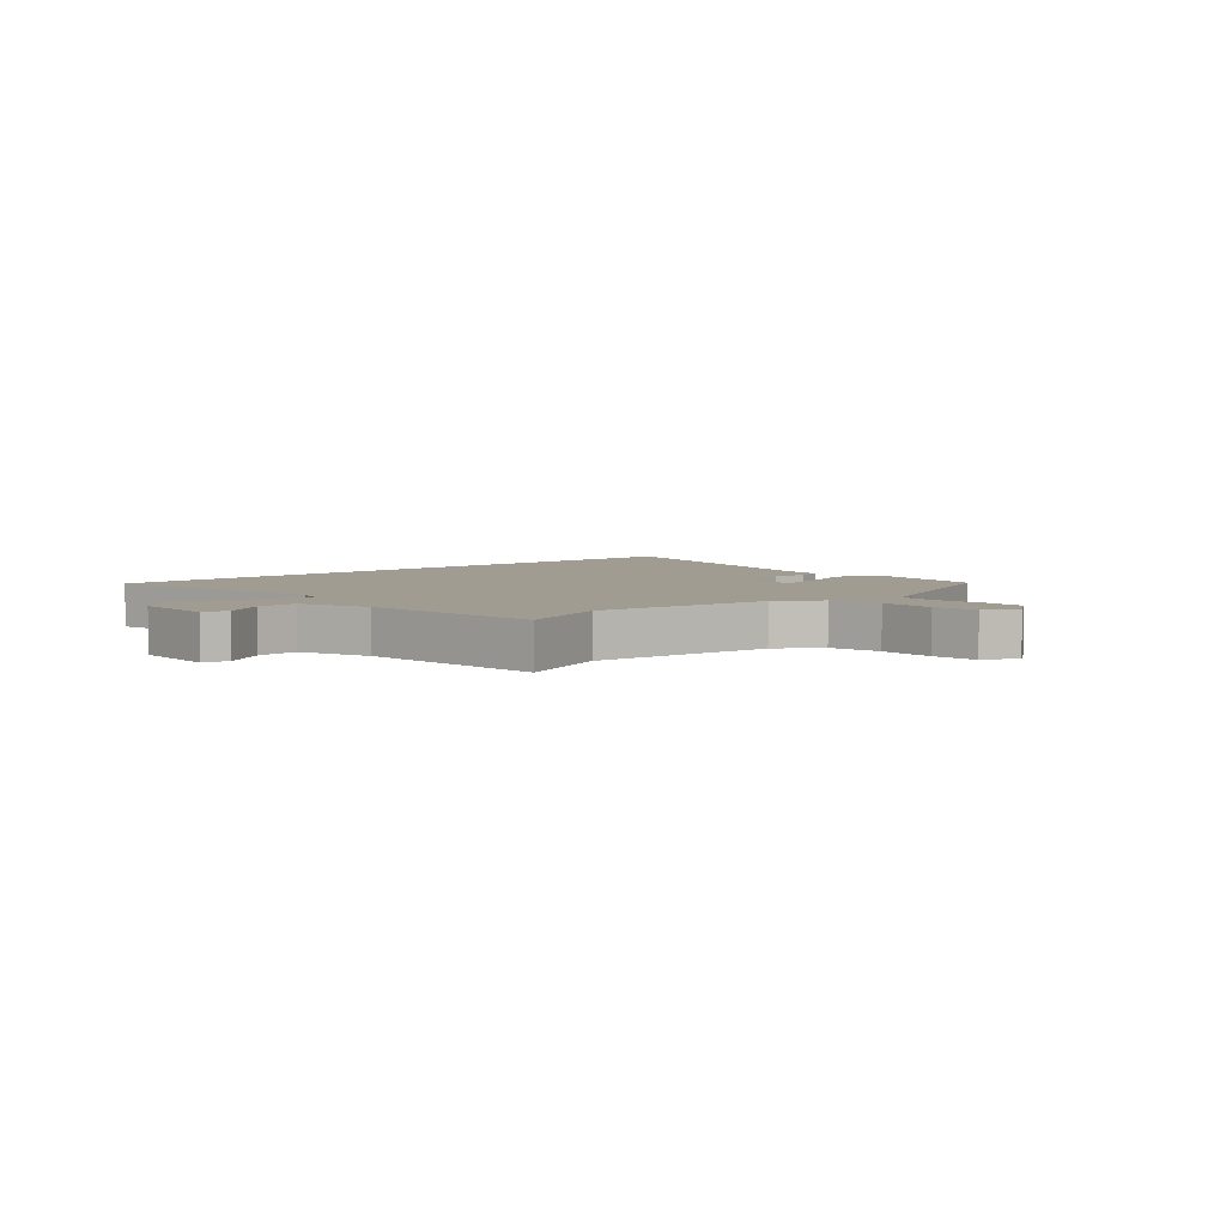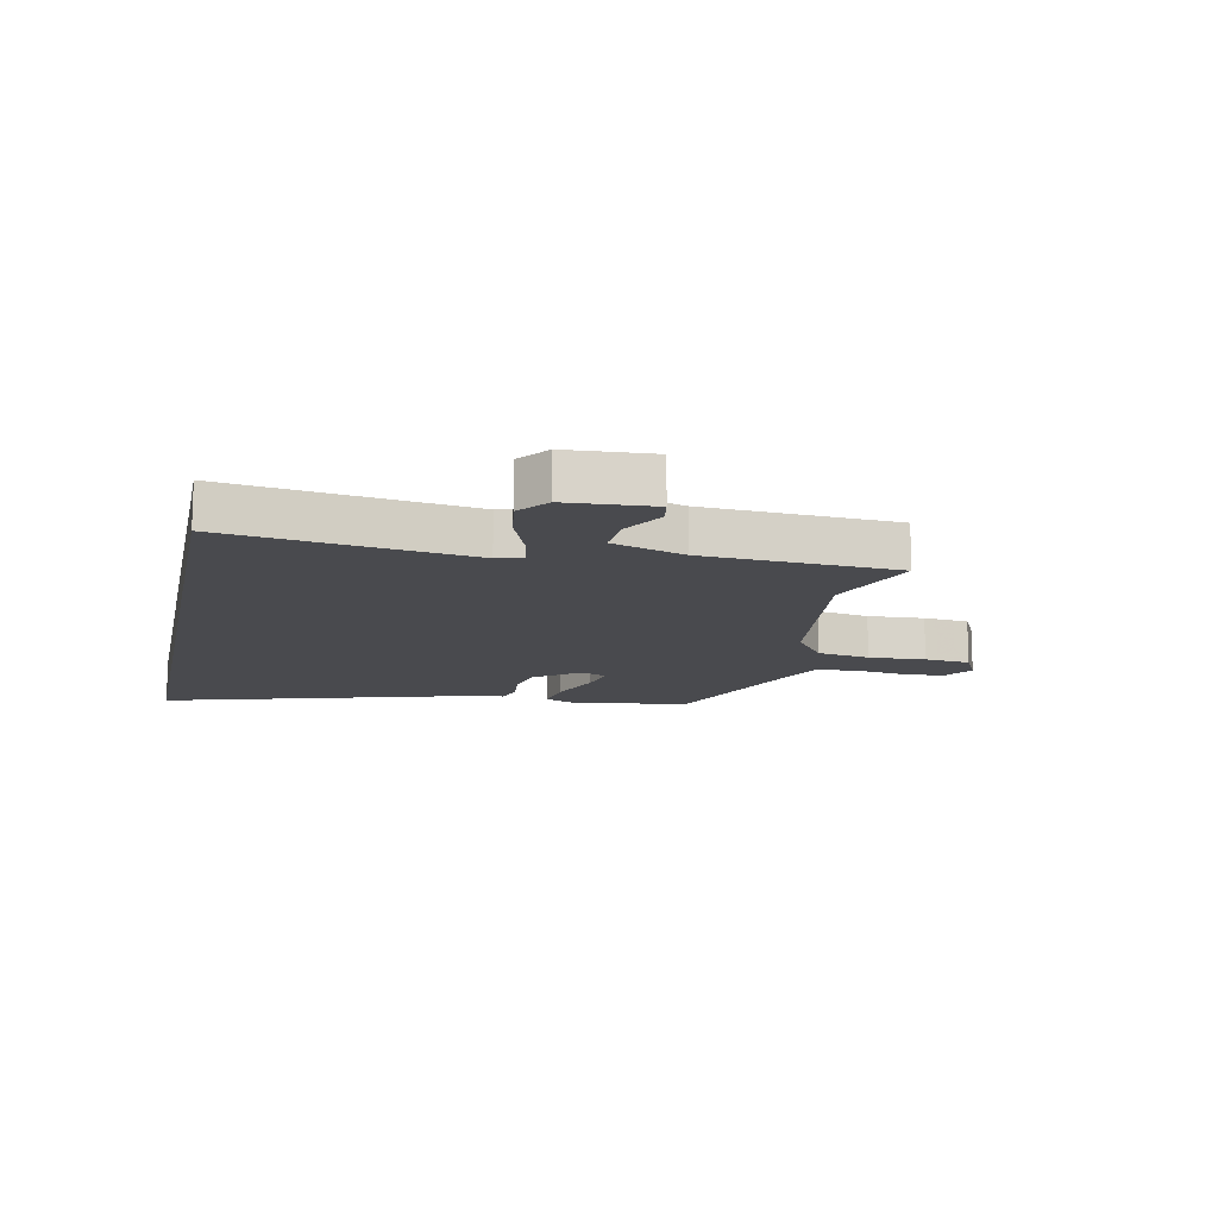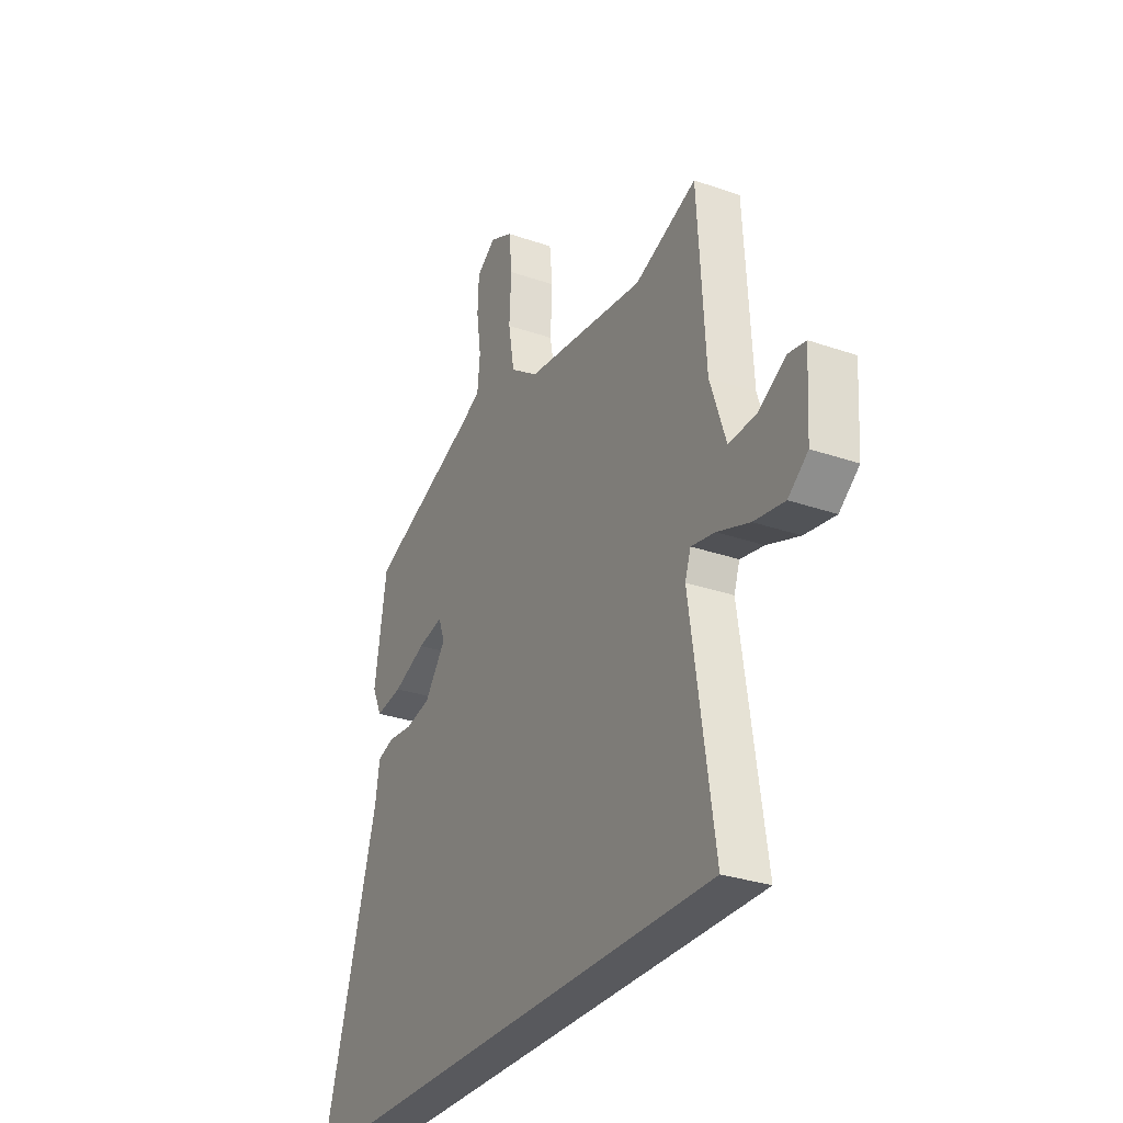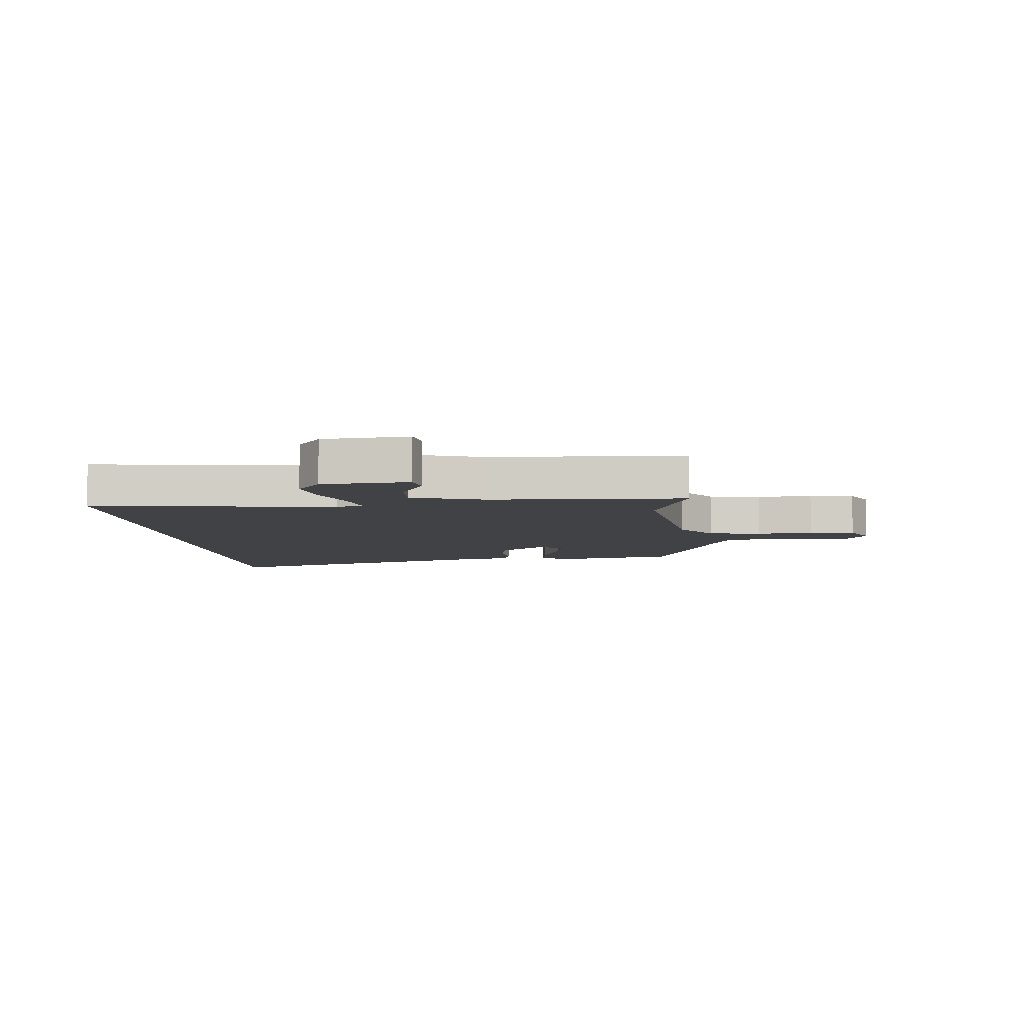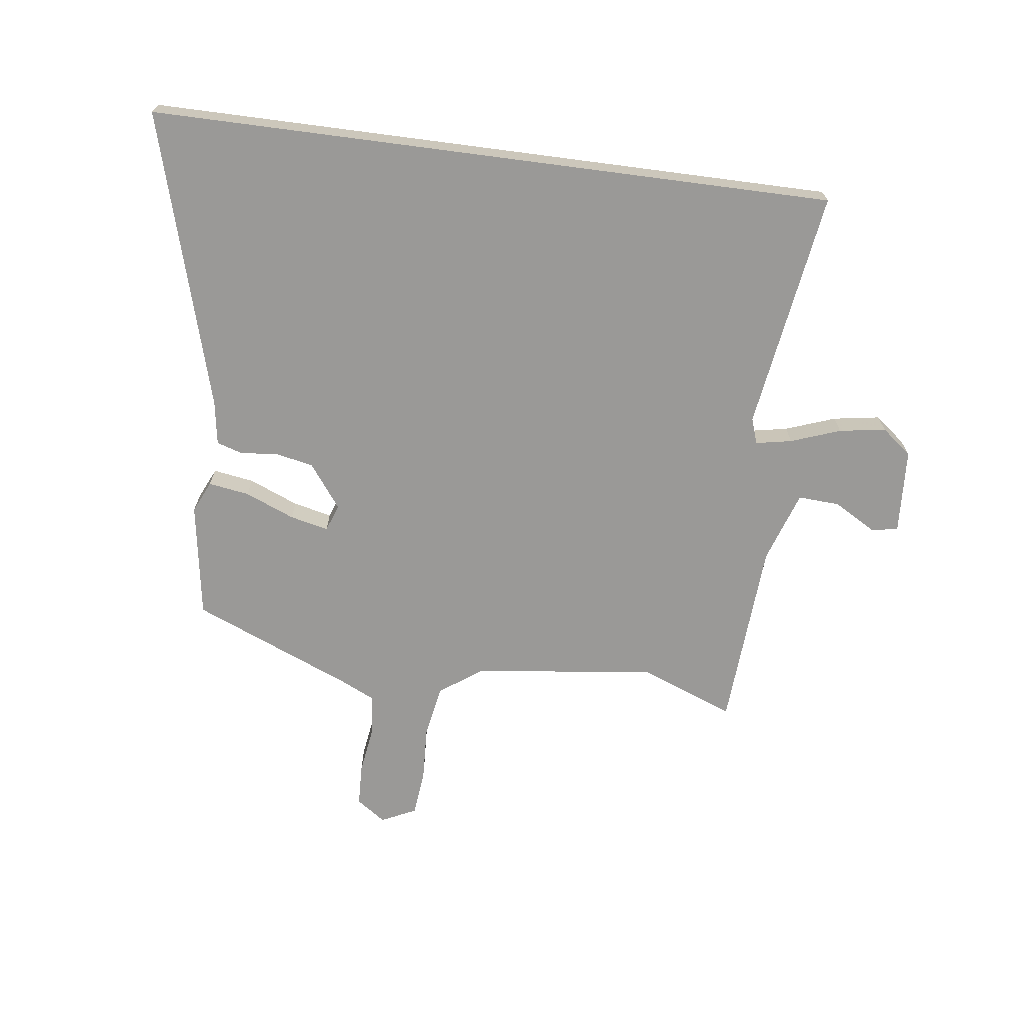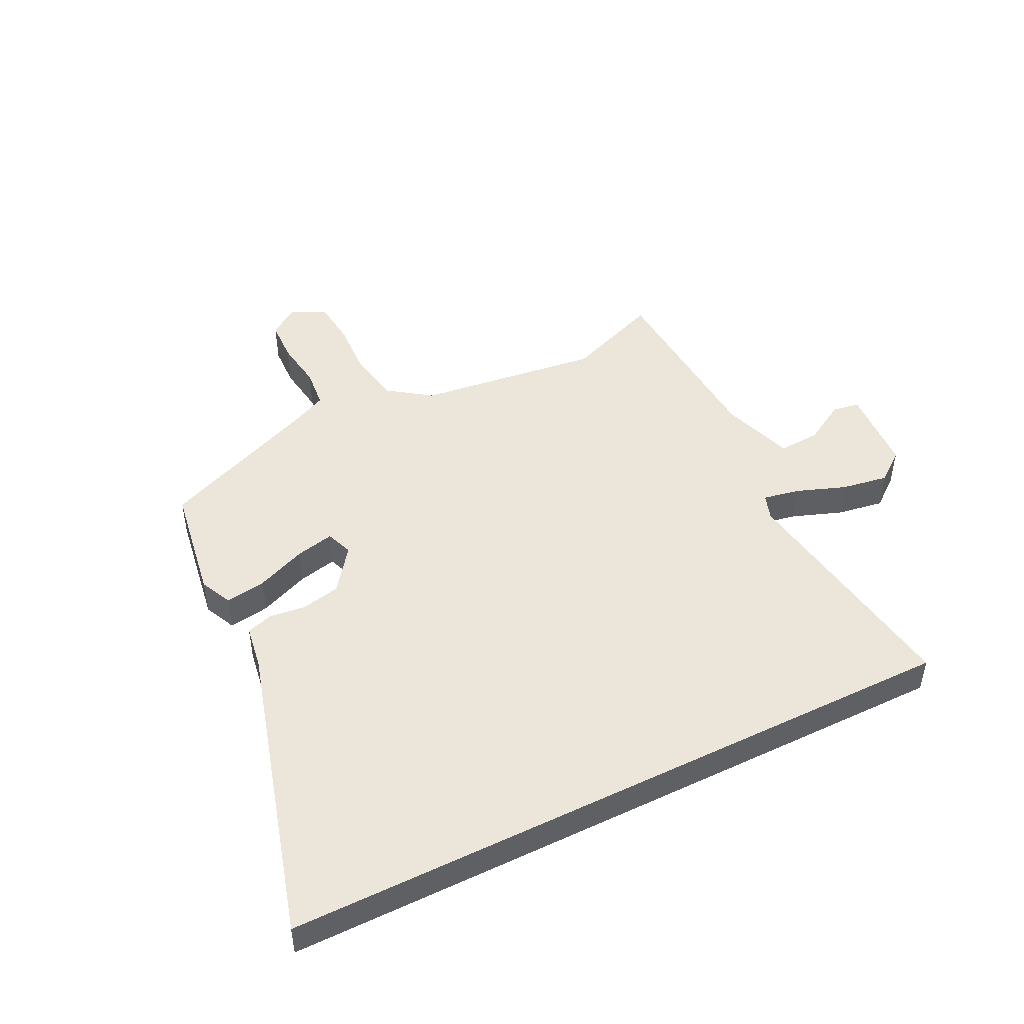
<metadata>
{"format":"obj","ext":"obj","renderer":"f3d","projection":"perspective","resolution":1024,"background":"white","views":[{"elev":4.5,"azim":-42.9,"up":"+Y"},{"elev":-13.4,"azim":-101.8,"up":"+Y"},{"elev":-30.0,"azim":-116.9,"up":"+Z"},{"elev":-6.6,"azim":-83.6,"up":"+Y"},{"elev":-68.9,"azim":172.5,"up":"+Y"},{"elev":47.4,"azim":153.6,"up":"+Y"}]}
</metadata>
<code>
v 0.505 0.07 0.42
v 0.537 0.07 0.221
v 0.512 0.07 0.166
v 0.442 0.07 0.177
v 0.357 0.07 0.212
v 0.291 0.07 0.227
v 0.274 0.07 0.181
v 0.33 0.07 0.106
v 0.396 0.07 0.092
v 0.459 0.07 0.099
v 0.504 0.07 0.085
v 0.516 0.07 0.01
v 0.663 0.07 -0.5
v -0.515 0.07 -0.5
v -0.454 0.07 -0.087
v -0.469 0.07 -0.043
v -0.531 0.07 -0.055
v -0.616 0.07 -0.086
v -0.696 0.07 -0.099
v -0.748 0.07 -0.058
v -0.757 0.07 0.089
v -0.711 0.07 0.097
v -0.638 0.07 0.055
v -0.567 0.07 0.051
v -0.526 0.07 0.174
v -0.506 0.07 0.502
v -0.344 0.07 0.439
v -0.03 0.07 0.478
v 0.043 0.07 0.53
v 0.059 0.07 0.62
v 0.054 0.07 0.717
v 0.062 0.07 0.795
v 0.122 0.07 0.824
v 0.172 0.07 0.789
v 0.175 0.07 0.716
v 0.163 0.07 0.632
v 0.17 0.07 0.563
v 0.229 0.07 0.535
v 0.505 0 0.42
v 0.537 0 0.221
v 0.512 0 0.166
v 0.442 0 0.177
v 0.357 0 0.212
v 0.291 0 0.227
v 0.274 0 0.181
v 0.33 0 0.106
v 0.396 0 0.092
v 0.459 0 0.099
v 0.504 0 0.085
v 0.516 0 0.01
v 0.663 0 -0.5
v -0.515 0 -0.5
v -0.454 0 -0.087
v -0.469 0 -0.043
v -0.531 0 -0.055
v -0.616 0 -0.086
v -0.696 0 -0.099
v -0.748 0 -0.058
v -0.757 0 0.089
v -0.711 0 0.097
v -0.638 0 0.055
v -0.567 0 0.051
v -0.526 0 0.174
v -0.506 0 0.502
v -0.344 0 0.439
v -0.03 0 0.478
v 0.043 0 0.53
v 0.059 0 0.62
v 0.054 0 0.717
v 0.062 0 0.795
v 0.122 0 0.824
v 0.172 0 0.789
v 0.175 0 0.716
v 0.163 0 0.632
v 0.17 0 0.563
v 0.229 0 0.535
f 34 35 36
f 33 34 36
f 32 33 36
f 31 32 36
f 30 31 36
f 29 30 36 37
f 28 29 37 38
f 25 26 27
f 24 25 27 28
f 21 22 23
f 20 21 23
f 19 20 23
f 18 19 23
f 17 18 23
f 16 17 23 24
f 12 13 14 15
f 12 15 16
f 11 12 16
f 10 11 16
f 9 10 16
f 8 9 16 24
f 3 4 5
f 2 3 5
f 1 2 5
f 38 1 5
f 28 38 5
f 7 8 24 28
f 6 7 28
f 5 6 28
f 74 73 72
f 74 72 71
f 74 71 70
f 74 70 69
f 74 69 68
f 75 74 68 67
f 76 75 67 66
f 65 64 63
f 66 65 63 62
f 61 60 59
f 61 59 58
f 61 58 57
f 61 57 56
f 61 56 55
f 62 61 55 54
f 53 52 51 50
f 54 53 50
f 54 50 49
f 54 49 48
f 54 48 47
f 62 54 47 46
f 43 42 41
f 43 41 40
f 43 40 39
f 43 39 76
f 43 76 66
f 66 62 46 45
f 66 45 44
f 66 44 43
f 1 39 40 2
f 2 40 41 3
f 3 41 42 4
f 4 42 43 5
f 5 43 44 6
f 6 44 45 7
f 7 45 46 8
f 8 46 47 9
f 9 47 48 10
f 10 48 49 11
f 11 49 50 12
f 12 50 51 13
f 13 51 52 14
f 14 52 53 15
f 15 53 54 16
f 16 54 55 17
f 17 55 56 18
f 18 56 57 19
f 19 57 58 20
f 20 58 59 21
f 21 59 60 22
f 22 60 61 23
f 23 61 62 24
f 24 62 63 25
f 25 63 64 26
f 26 64 65 27
f 27 65 66 28
f 28 66 67 29
f 29 67 68 30
f 30 68 69 31
f 31 69 70 32
f 32 70 71 33
f 33 71 72 34
f 34 72 73 35
f 35 73 74 36
f 36 74 75 37
f 37 75 76 38
f 38 76 39 1

</code>
